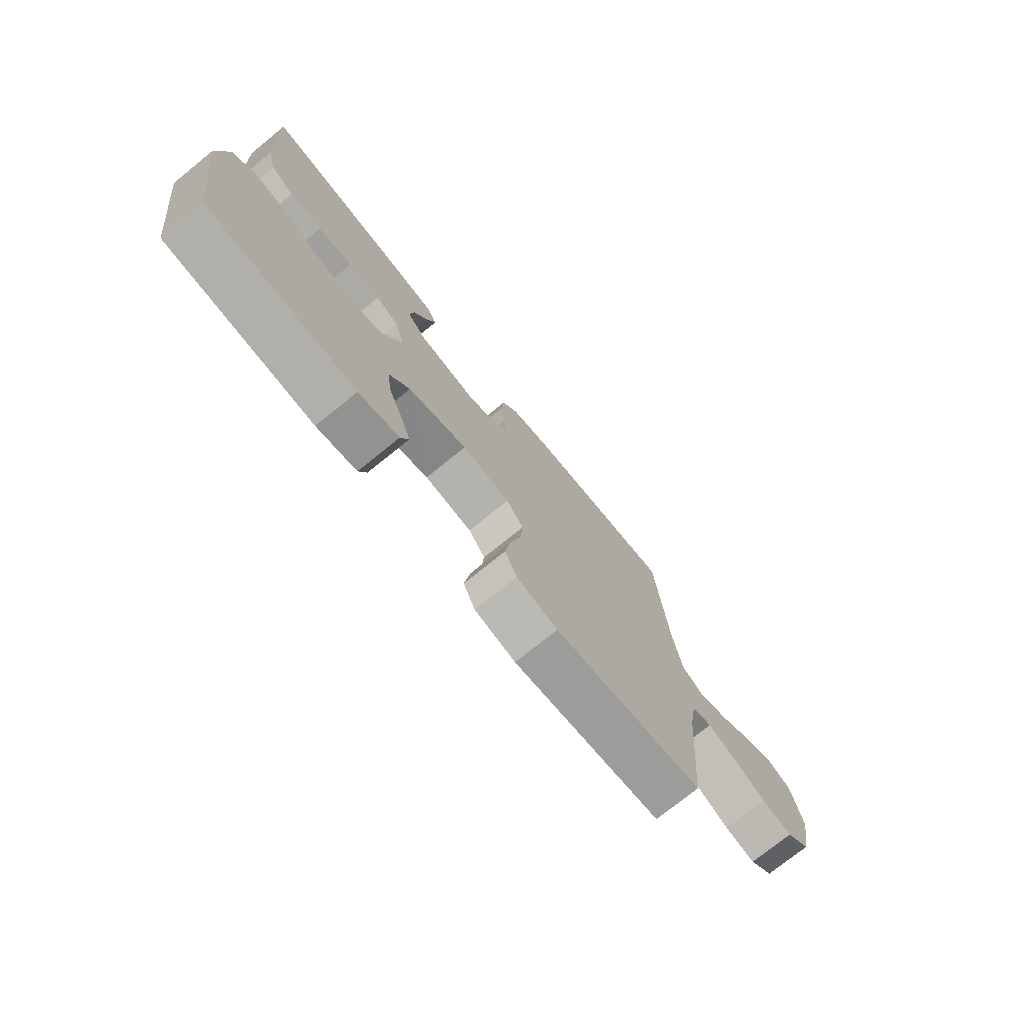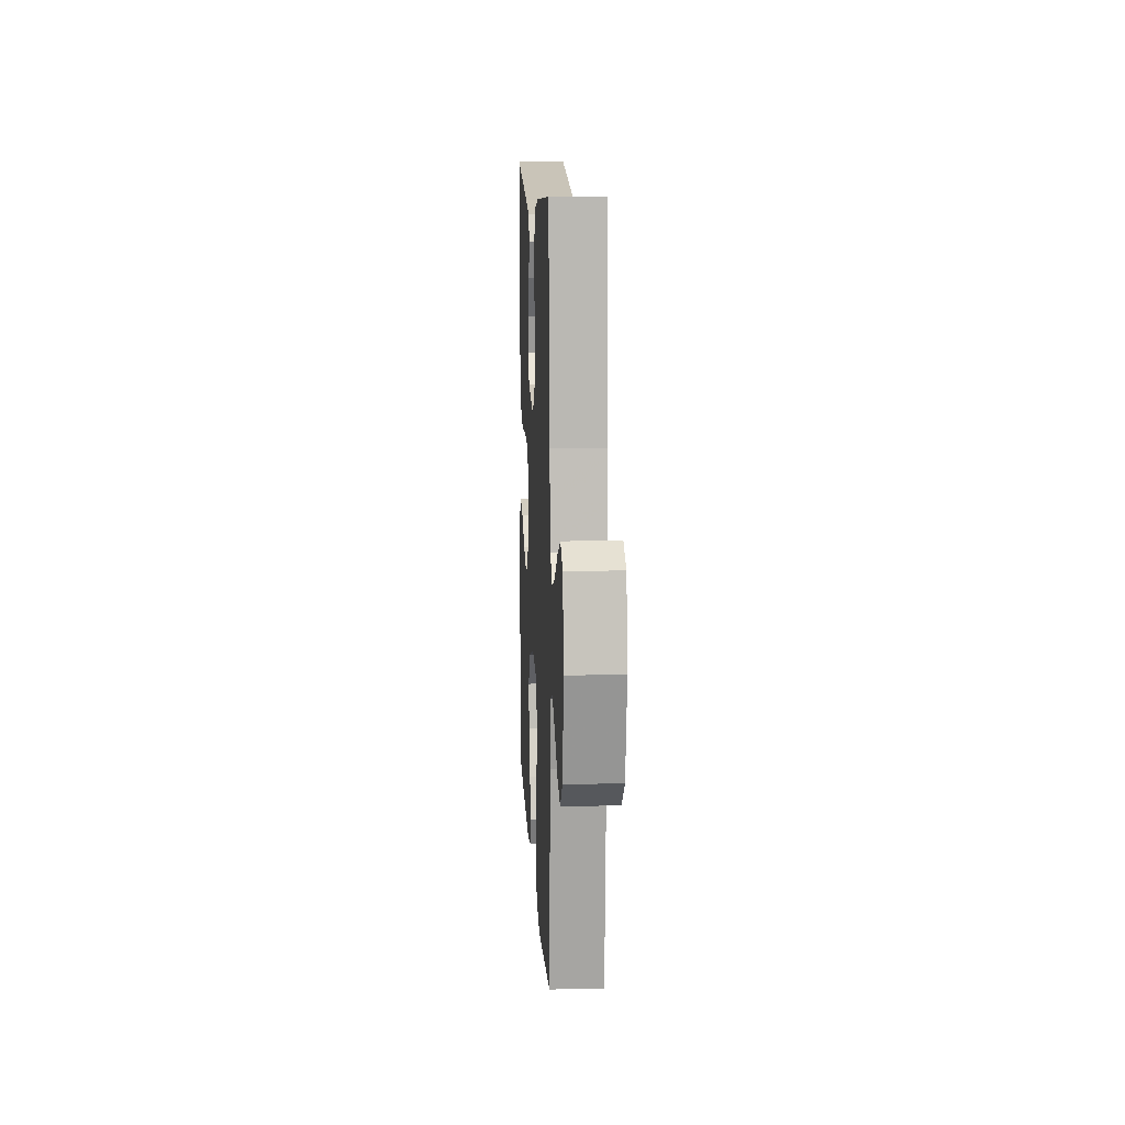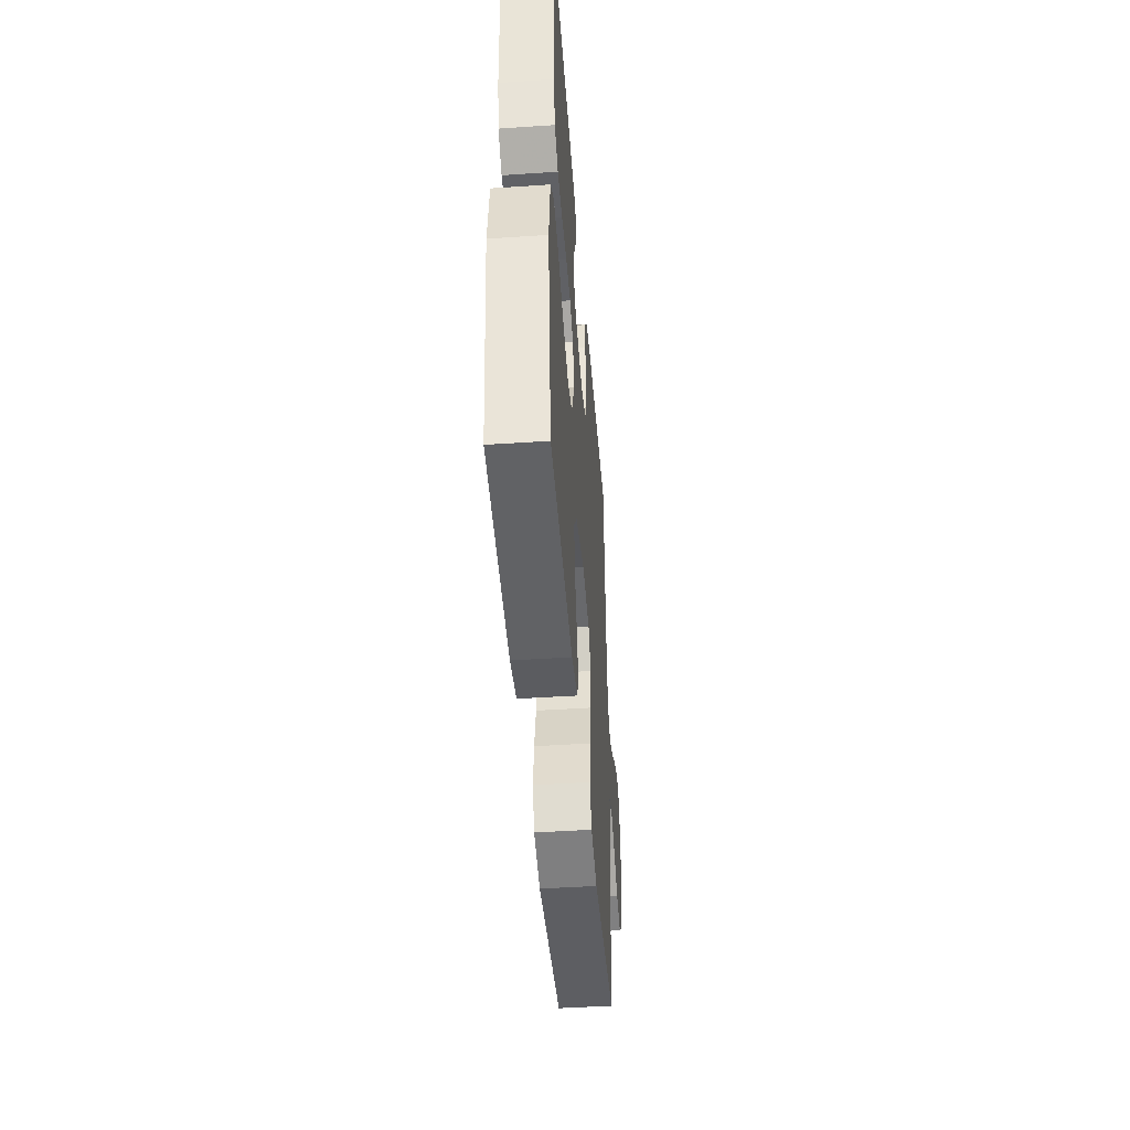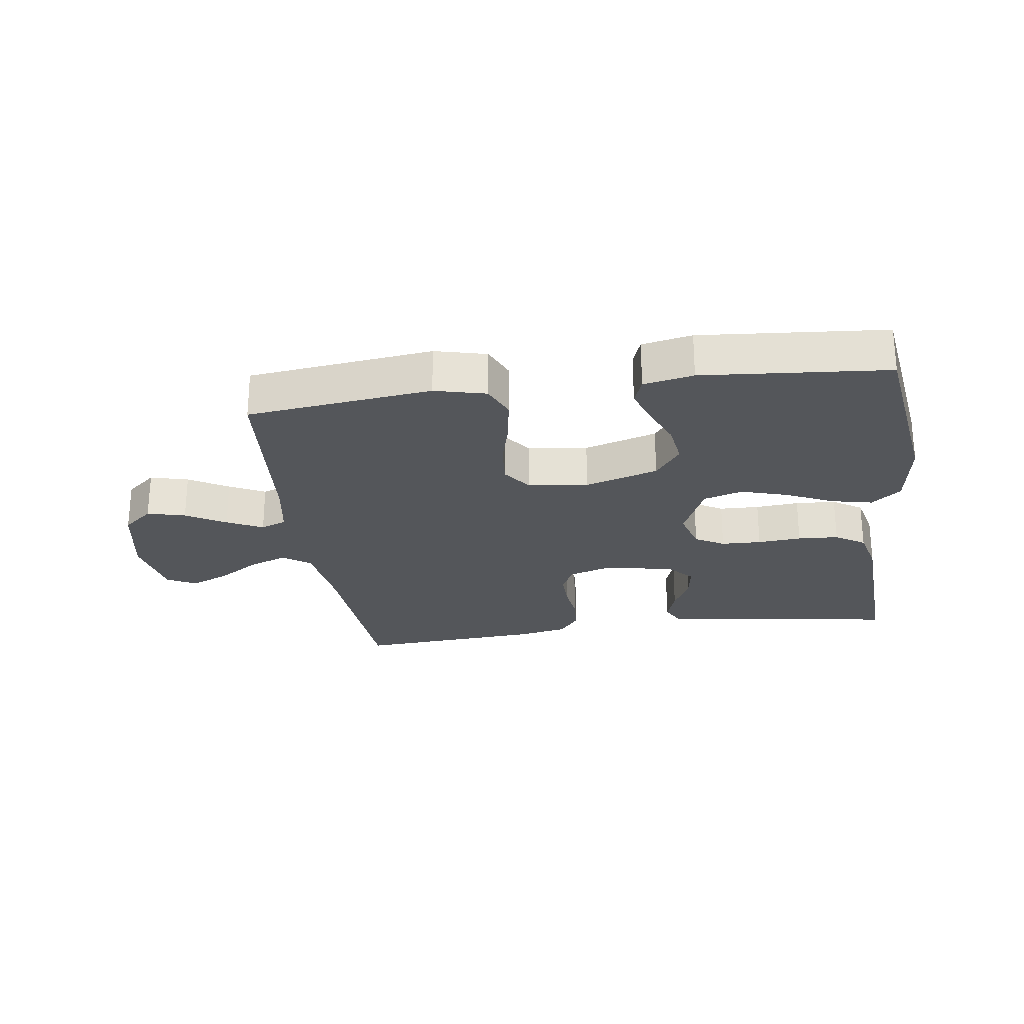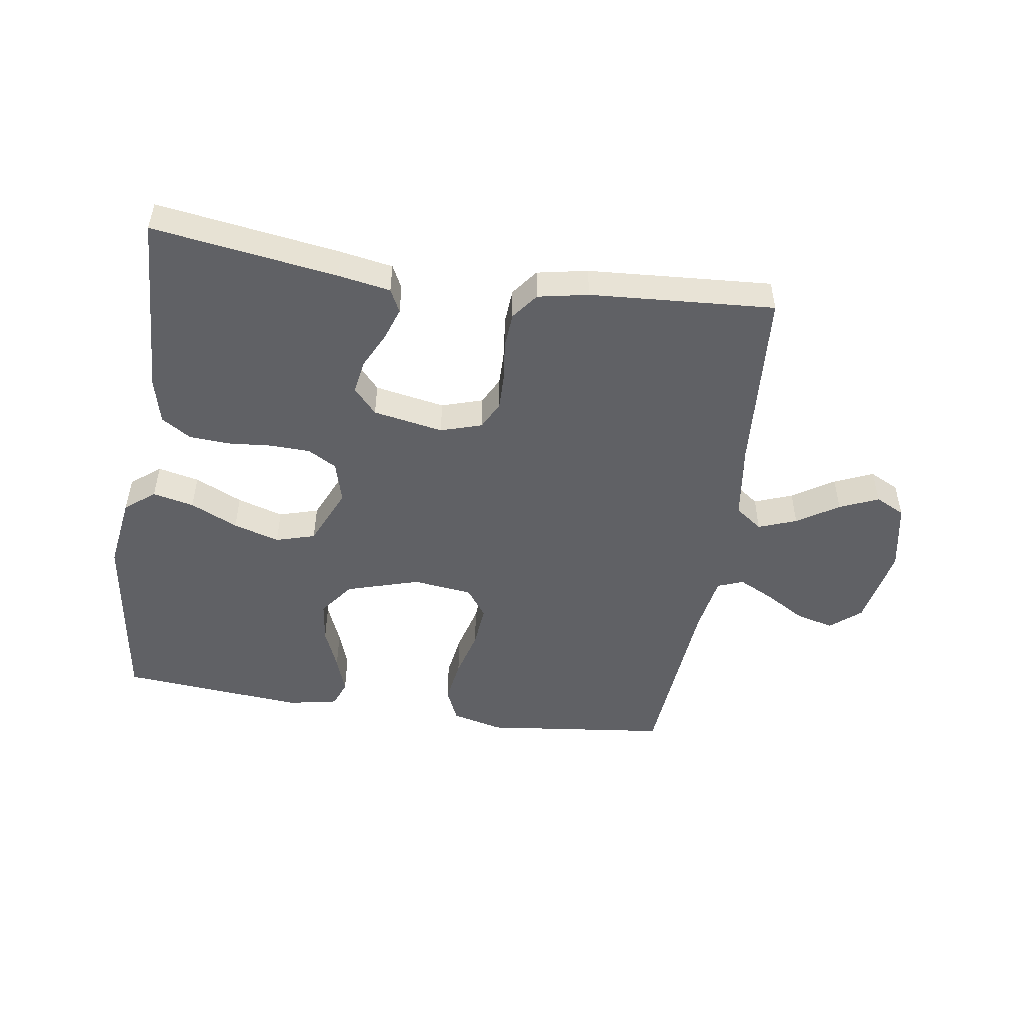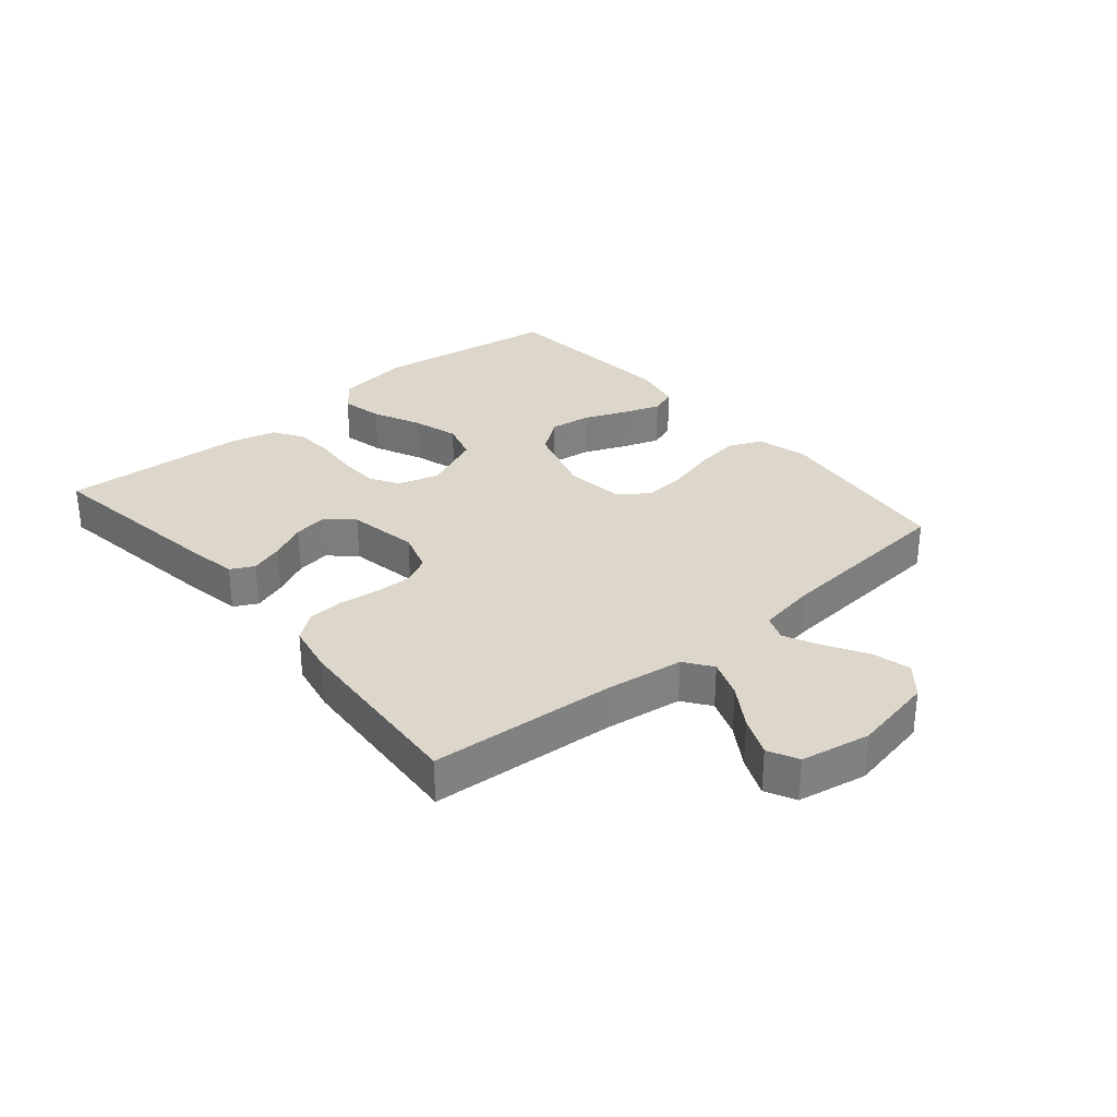
<metadata>
{"format":"obj","ext":"obj","renderer":"f3d","projection":"perspective","resolution":1024,"background":"white","views":[{"elev":-74.8,"azim":-51.0,"up":"+Z"},{"elev":11.7,"azim":87.0,"up":"+Z"},{"elev":-45.7,"azim":-85.6,"up":"+Z"},{"elev":-25.4,"azim":-171.9,"up":"+Y"},{"elev":-49.7,"azim":-8.6,"up":"+Y"},{"elev":30.8,"azim":49.9,"up":"+Y"}]}
</metadata>
<code>
v 0.5 0.07 0.5
v 0.521 0.07 0.2
v 0.538 0.07 0.075
v 0.582 0.07 0.043
v 0.644 0.07 0.066
v 0.711 0.07 0.109
v 0.774 0.07 0.136
v 0.822 0.07 0.112
v 0.843 0.07 0
v 0.817 0.07 -0.132
v 0.768 0.07 -0.173
v 0.706 0.07 -0.157
v 0.642 0.07 -0.119
v 0.584 0.07 -0.09
v 0.542 0.07 -0.106
v 0.526 0.07 -0.2
v 0.5 0.07 -0.5
v 0.2 0.07 -0.535
v 0.117 0.07 -0.514
v 0.093 0.07 -0.459
v 0.104 0.07 -0.386
v 0.125 0.07 -0.307
v 0.131 0.07 -0.237
v 0.097 0.07 -0.19
v 0 0.07 -0.178
v -0.119 0.07 -0.214
v -0.161 0.07 -0.27
v -0.152 0.07 -0.338
v -0.124 0.07 -0.406
v -0.103 0.07 -0.467
v -0.119 0.07 -0.51
v -0.2 0.07 -0.526
v -0.5 0.07 -0.5
v -0.542 0.07 -0.2
v -0.524 0.07 -0.079
v -0.476 0.07 -0.041
v -0.409 0.07 -0.056
v -0.332 0.07 -0.092
v -0.257 0.07 -0.115
v -0.193 0.07 -0.096
v -0.151 0.07 0
v -0.17 0.07 0.068
v -0.217 0.07 0.095
v -0.282 0.07 0.097
v -0.353 0.07 0.091
v -0.419 0.07 0.095
v -0.467 0.07 0.126
v -0.485 0.07 0.2
v -0.5 0.07 0.5
v -0.2 0.07 0.456
v -0.115 0.07 0.441
v -0.096 0.07 0.403
v -0.114 0.07 0.35
v -0.143 0.07 0.291
v -0.152 0.07 0.236
v -0.114 0.07 0.194
v 0 0.07 0.173
v 0.067 0.07 0.194
v 0.09 0.07 0.239
v 0.089 0.07 0.299
v 0.081 0.07 0.363
v 0.085 0.07 0.421
v 0.118 0.07 0.464
v 0.2 0.07 0.48
v 0.5 0 0.5
v 0.521 0 0.2
v 0.538 0 0.075
v 0.582 0 0.043
v 0.644 0 0.066
v 0.711 0 0.109
v 0.774 0 0.136
v 0.822 0 0.112
v 0.843 0 0
v 0.817 0 -0.132
v 0.768 0 -0.173
v 0.706 0 -0.157
v 0.642 0 -0.119
v 0.584 0 -0.09
v 0.542 0 -0.106
v 0.526 0 -0.2
v 0.5 0 -0.5
v 0.2 0 -0.535
v 0.117 0 -0.514
v 0.093 0 -0.459
v 0.104 0 -0.386
v 0.125 0 -0.307
v 0.131 0 -0.237
v 0.097 0 -0.19
v 0 0 -0.178
v -0.119 0 -0.214
v -0.161 0 -0.27
v -0.152 0 -0.338
v -0.124 0 -0.406
v -0.103 0 -0.467
v -0.119 0 -0.51
v -0.2 0 -0.526
v -0.5 0 -0.5
v -0.542 0 -0.2
v -0.524 0 -0.079
v -0.476 0 -0.041
v -0.409 0 -0.056
v -0.332 0 -0.092
v -0.257 0 -0.115
v -0.193 0 -0.096
v -0.151 0 0
v -0.17 0 0.068
v -0.217 0 0.095
v -0.282 0 0.097
v -0.353 0 0.091
v -0.419 0 0.095
v -0.467 0 0.126
v -0.485 0 0.2
v -0.5 0 0.5
v -0.2 0 0.456
v -0.115 0 0.441
v -0.096 0 0.403
v -0.114 0 0.35
v -0.143 0 0.291
v -0.152 0 0.236
v -0.114 0 0.194
v 0 0 0.173
v 0.067 0 0.194
v 0.09 0 0.239
v 0.089 0 0.299
v 0.081 0 0.363
v 0.085 0 0.421
v 0.118 0 0.464
v 0.2 0 0.48
f 64 1 2
f 63 64 2
f 62 63 2
f 61 62 2
f 60 61 2
f 59 60 2 3
f 58 59 3 4
f 57 58 4
f 56 57 4
f 52 53 54
f 51 52 54
f 50 51 54
f 49 50 54
f 48 49 54
f 47 48 54
f 46 47 54
f 45 46 54
f 44 45 54
f 43 44 54 55
f 42 43 55 56
f 36 37 38
f 35 36 38
f 34 35 38
f 33 34 38
f 32 33 38
f 31 32 38
f 30 31 38
f 29 30 38
f 28 29 38
f 27 28 38 39
f 26 27 39 40
f 20 21 22
f 19 20 22
f 18 19 22
f 17 18 22
f 16 17 22
f 15 16 22 23
f 14 15 23 24
f 11 12 13
f 10 11 13
f 9 10 13
f 8 9 13
f 7 8 13
f 6 7 13
f 5 6 13
f 4 5 13 14
f 14 24 25
f 4 14 25
f 56 4 25
f 42 56 25
f 41 42 25
f 25 26 40 41
f 66 65 128
f 66 128 127
f 66 127 126
f 66 126 125
f 66 125 124
f 67 66 124 123
f 68 67 123 122
f 68 122 121
f 68 121 120
f 118 117 116
f 118 116 115
f 118 115 114
f 118 114 113
f 118 113 112
f 118 112 111
f 118 111 110
f 118 110 109
f 118 109 108
f 119 118 108 107
f 120 119 107 106
f 102 101 100
f 102 100 99
f 102 99 98
f 102 98 97
f 102 97 96
f 102 96 95
f 102 95 94
f 102 94 93
f 102 93 92
f 103 102 92 91
f 104 103 91 90
f 86 85 84
f 86 84 83
f 86 83 82
f 86 82 81
f 86 81 80
f 87 86 80 79
f 88 87 79 78
f 77 76 75
f 77 75 74
f 77 74 73
f 77 73 72
f 77 72 71
f 77 71 70
f 77 70 69
f 78 77 69 68
f 89 88 78
f 89 78 68
f 89 68 120
f 89 120 106
f 89 106 105
f 105 104 90 89
f 1 65 66 2
f 2 66 67 3
f 3 67 68 4
f 4 68 69 5
f 5 69 70 6
f 6 70 71 7
f 7 71 72 8
f 8 72 73 9
f 9 73 74 10
f 10 74 75 11
f 11 75 76 12
f 12 76 77 13
f 13 77 78 14
f 14 78 79 15
f 15 79 80 16
f 16 80 81 17
f 17 81 82 18
f 18 82 83 19
f 19 83 84 20
f 20 84 85 21
f 21 85 86 22
f 22 86 87 23
f 23 87 88 24
f 24 88 89 25
f 25 89 90 26
f 26 90 91 27
f 27 91 92 28
f 28 92 93 29
f 29 93 94 30
f 30 94 95 31
f 31 95 96 32
f 32 96 97 33
f 33 97 98 34
f 34 98 99 35
f 35 99 100 36
f 36 100 101 37
f 37 101 102 38
f 38 102 103 39
f 39 103 104 40
f 40 104 105 41
f 41 105 106 42
f 42 106 107 43
f 43 107 108 44
f 44 108 109 45
f 45 109 110 46
f 46 110 111 47
f 47 111 112 48
f 48 112 113 49
f 49 113 114 50
f 50 114 115 51
f 51 115 116 52
f 52 116 117 53
f 53 117 118 54
f 54 118 119 55
f 55 119 120 56
f 56 120 121 57
f 57 121 122 58
f 58 122 123 59
f 59 123 124 60
f 60 124 125 61
f 61 125 126 62
f 62 126 127 63
f 63 127 128 64
f 64 128 65 1

</code>
